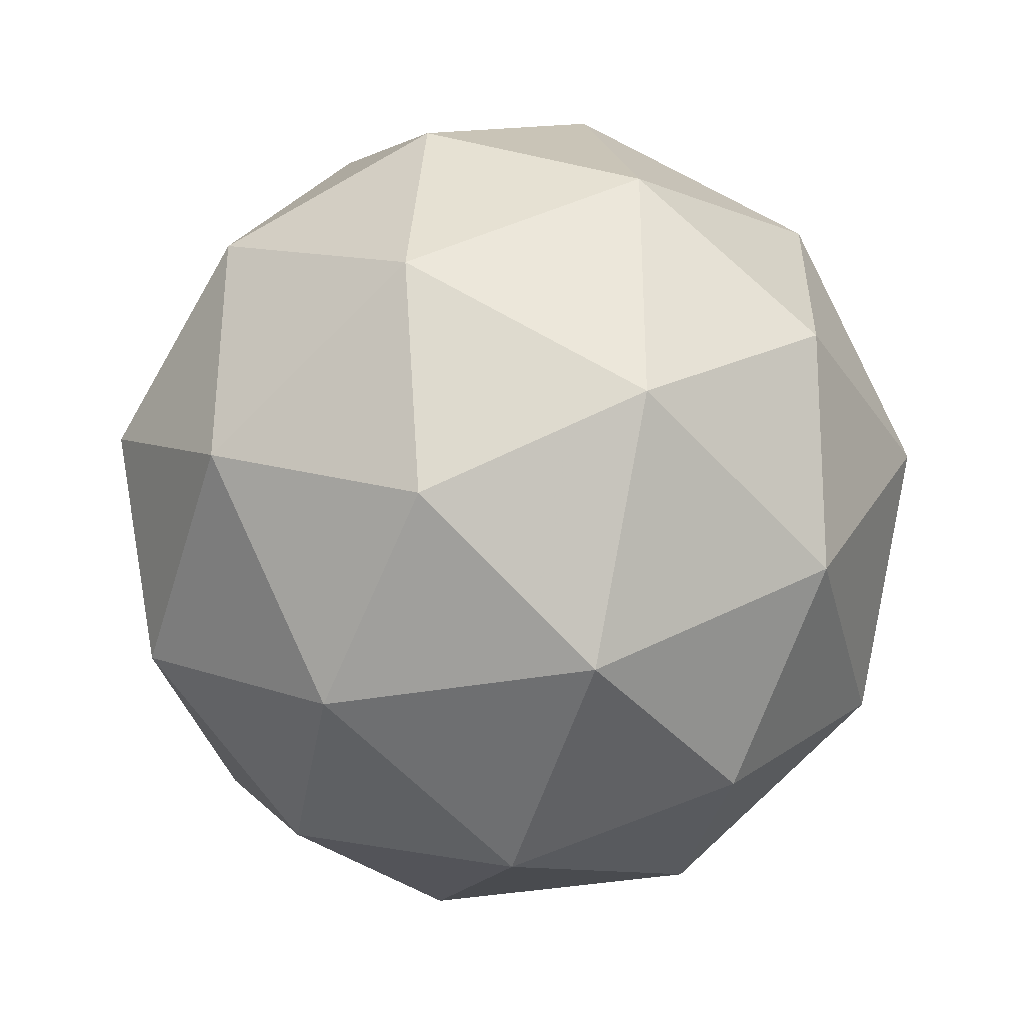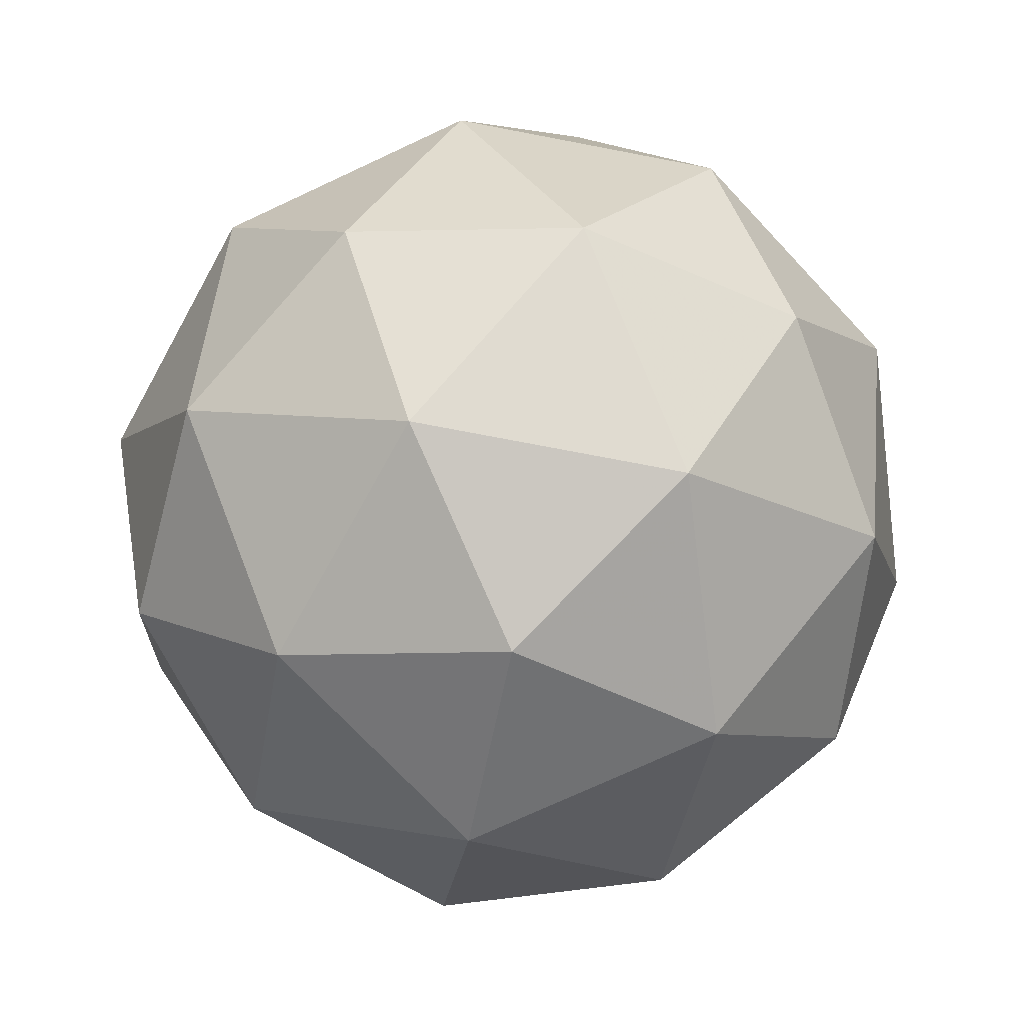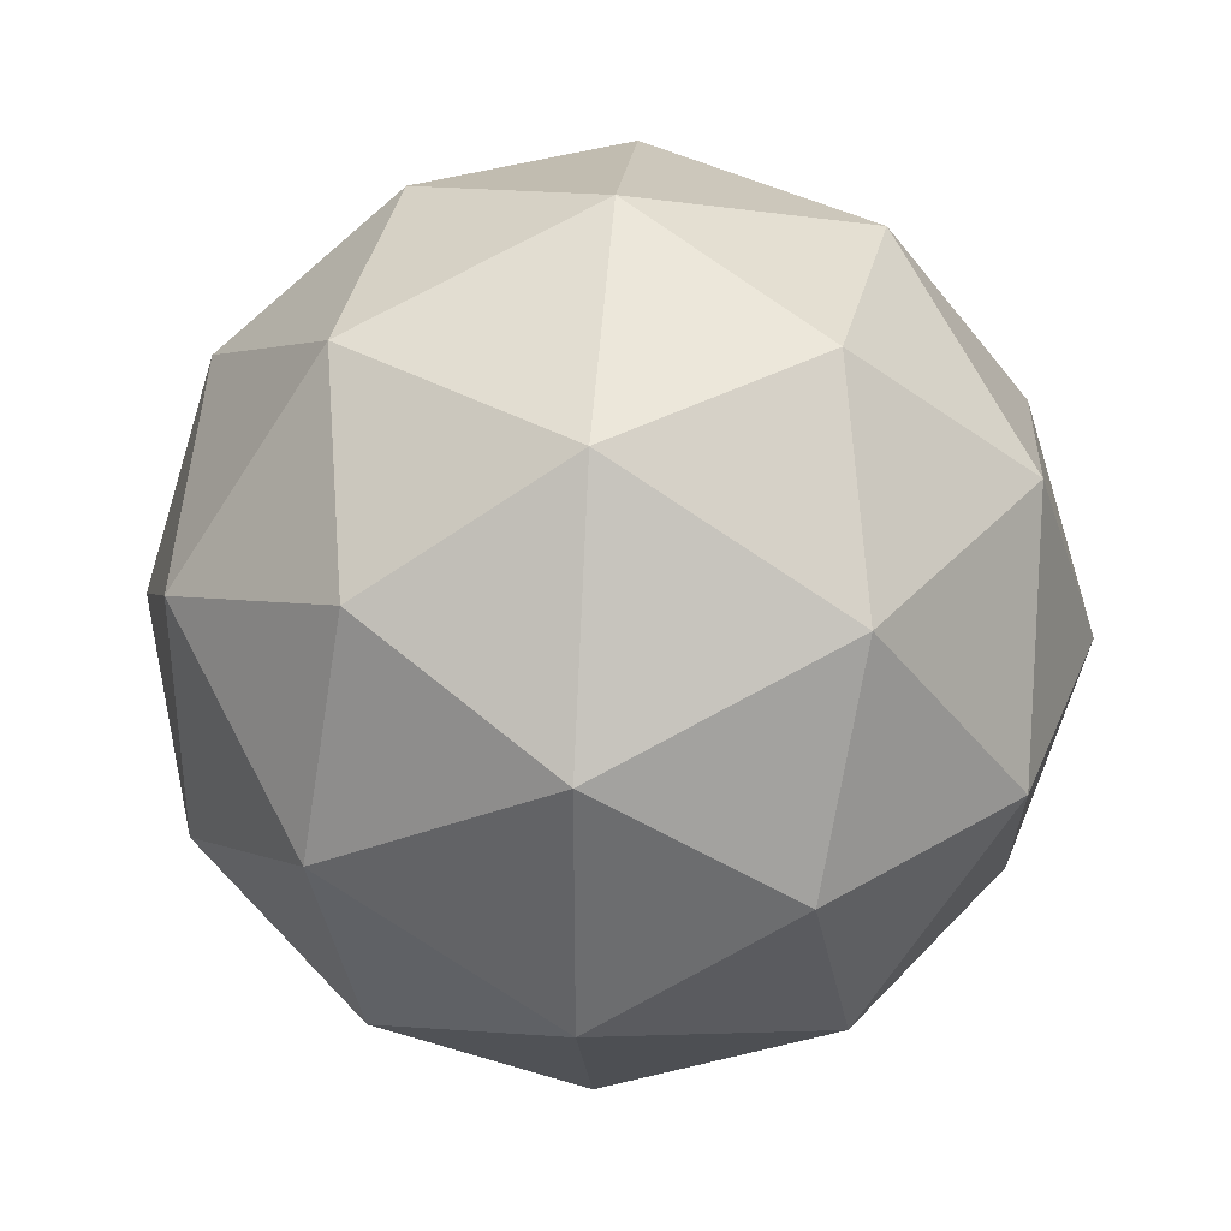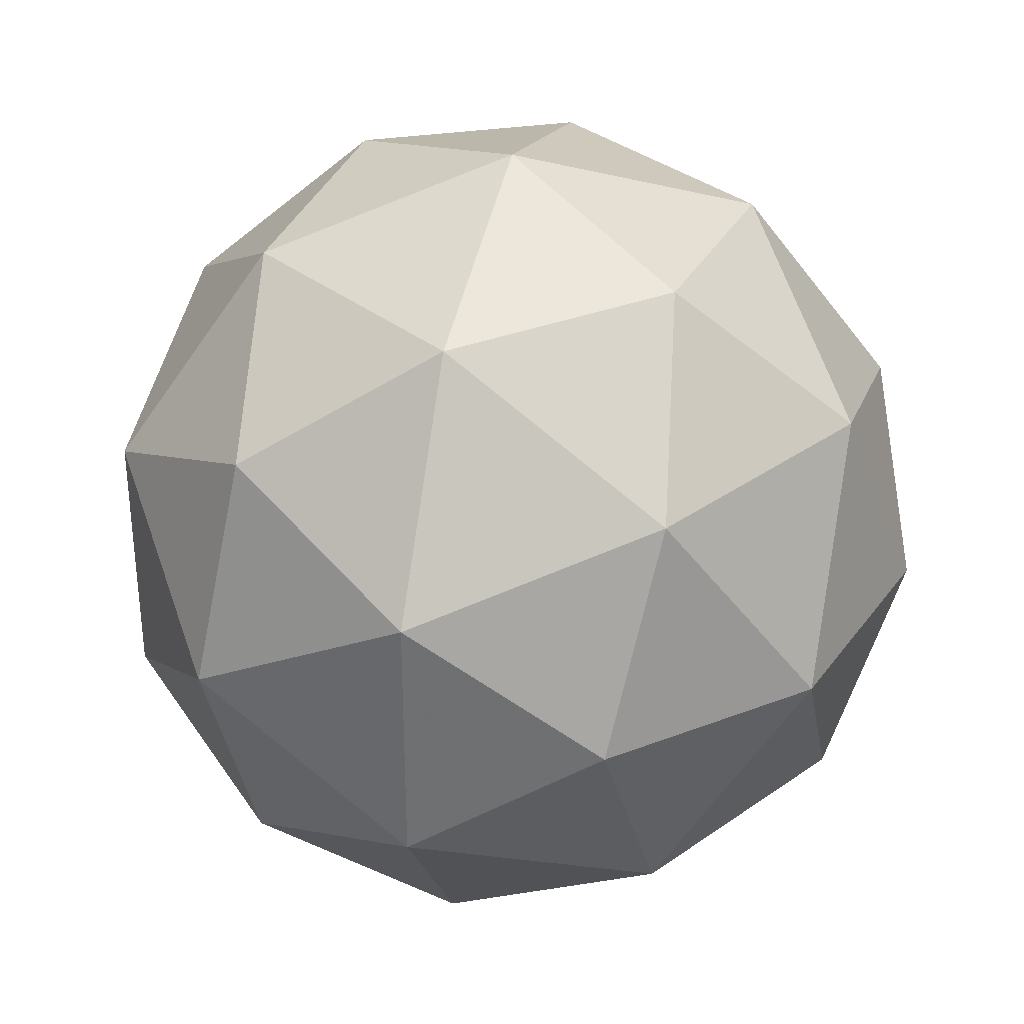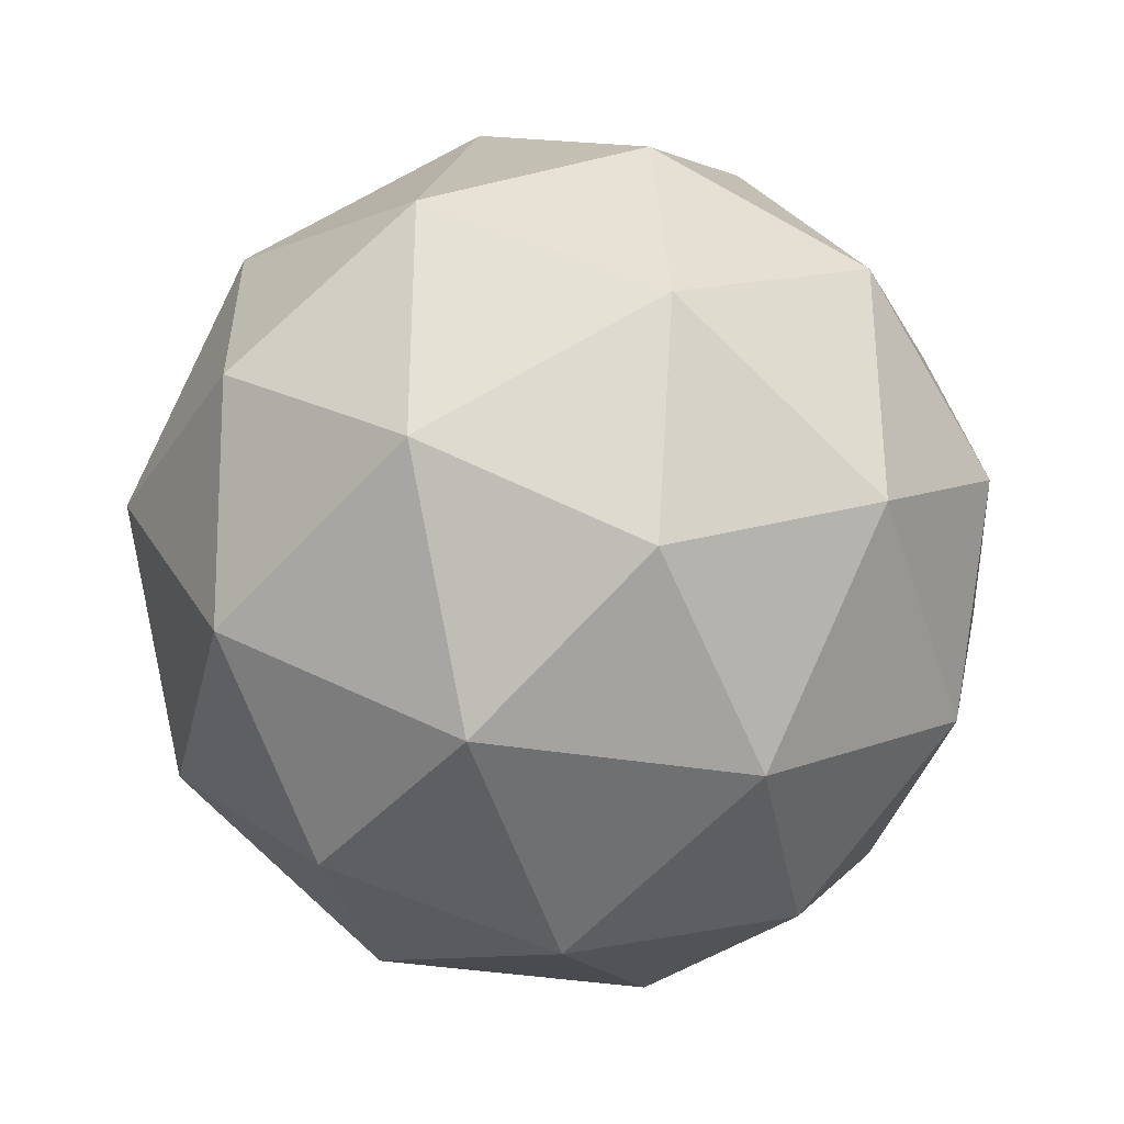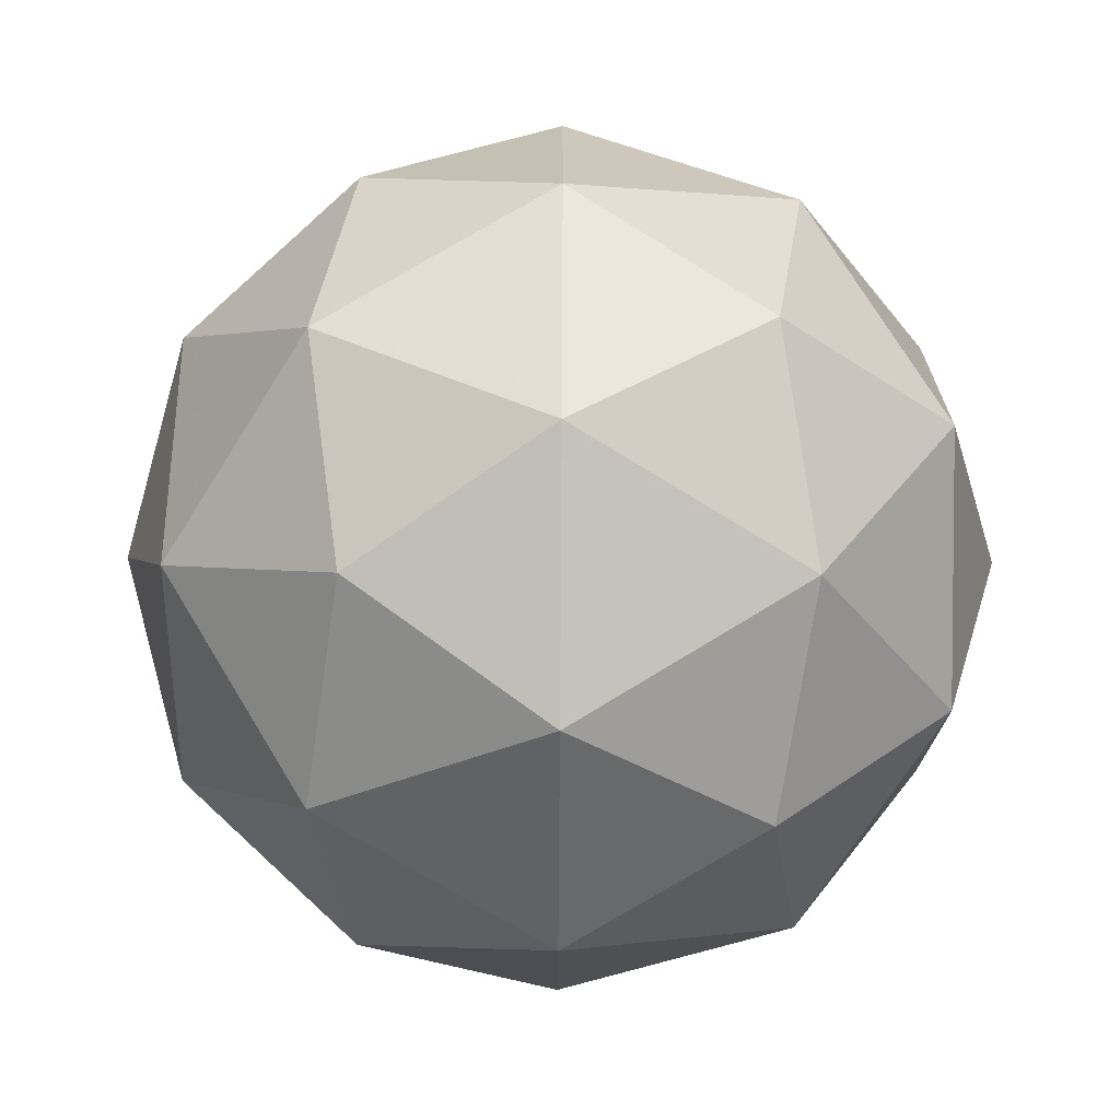
<metadata>
{"format":"obj","ext":"obj","renderer":"f3d","projection":"perspective","resolution":1024,"background":"white","views":[{"elev":-34.9,"azim":-108.0,"up":"+Z"},{"elev":-72.4,"azim":7.1,"up":"+Y"},{"elev":36.3,"azim":-85.4,"up":"+Z"},{"elev":34.2,"azim":104.7,"up":"+Z"},{"elev":-34.2,"azim":45.4,"up":"+Z"},{"elev":-70.2,"azim":26.2,"up":"+Z"}]}
</metadata>
<code>
g AIZR-i12-g139-s2092
v 3332 -1468 -5248
v 3421 -1437 -5183
v 3298 -1437 -5143
v 3484 -1352 -5138
v 3511 -1368 -5248
v 3222 -1437 -5248
v 3298 -1437 -5353
v 3421 -1437 -5313
v 3532 -1258 -5183
v 3274 -1352 -5069
v 3387 -1368 -5078
v 3332 -1258 -5038
v 3144 -1352 -5248
v 3187 -1368 -5143
v 3132 -1258 -5183
v 3274 -1352 -5427
v 3187 -1368 -5353
v 3209 -1258 -5418
v 3484 -1352 -5358
v 3387 -1368 -5418
v 3455 -1258 -5418
v 3455 -1258 -5078
v 3209 -1258 -5078
v 3132 -1258 -5313
v 3332 -1258 -5458
v 3532 -1258 -5313
v 3390 -1164 -5069
v 3476 -1148 -5143
v 3366 -1079 -5143
v 3180 -1164 -5138
v 3277 -1148 -5078
v 3243 -1079 -5183
v 3180 -1164 -5358
v 3153 -1148 -5248
v 3243 -1079 -5313
v 3390 -1164 -5427
v 3277 -1148 -5418
v 3366 -1079 -5353
v 3520 -1164 -5248
v 3476 -1148 -5353
v 3442 -1079 -5248
v 3332 -1048 -5248
f 1 2 3
f 4 2 5
f 1 3 6
f 1 6 7
f 1 7 8
f 4 5 9
f 10 11 12
f 13 14 15
f 16 17 18
f 19 20 21
f 4 9 22
f 10 12 23
f 13 15 24
f 16 18 25
f 19 21 26
f 27 28 29
f 30 31 32
f 33 34 35
f 36 37 38
f 39 40 41
f 41 38 42
f 41 40 38
f 40 36 38
f 38 35 42
f 38 37 35
f 37 33 35
f 35 32 42
f 35 34 32
f 34 30 32
f 32 29 42
f 32 31 29
f 31 27 29
f 29 41 42
f 29 28 41
f 28 39 41
f 26 40 39
f 26 21 40
f 21 36 40
f 25 37 36
f 25 18 37
f 18 33 37
f 24 34 33
f 24 15 34
f 15 30 34
f 23 31 30
f 23 12 31
f 12 27 31
f 22 28 27
f 22 9 28
f 9 39 28
f 21 25 36
f 21 20 25
f 20 16 25
f 18 24 33
f 18 17 24
f 17 13 24
f 15 23 30
f 15 14 23
f 14 10 23
f 12 22 27
f 12 11 22
f 11 4 22
f 9 26 39
f 9 5 26
f 5 19 26
f 8 20 19
f 8 7 20
f 7 16 20
f 7 17 16
f 7 6 17
f 6 13 17
f 6 14 13
f 6 3 14
f 3 10 14
f 5 8 19
f 5 2 8
f 2 1 8
f 3 11 10
f 3 2 11
f 2 4 11
f 2 4 11

</code>
